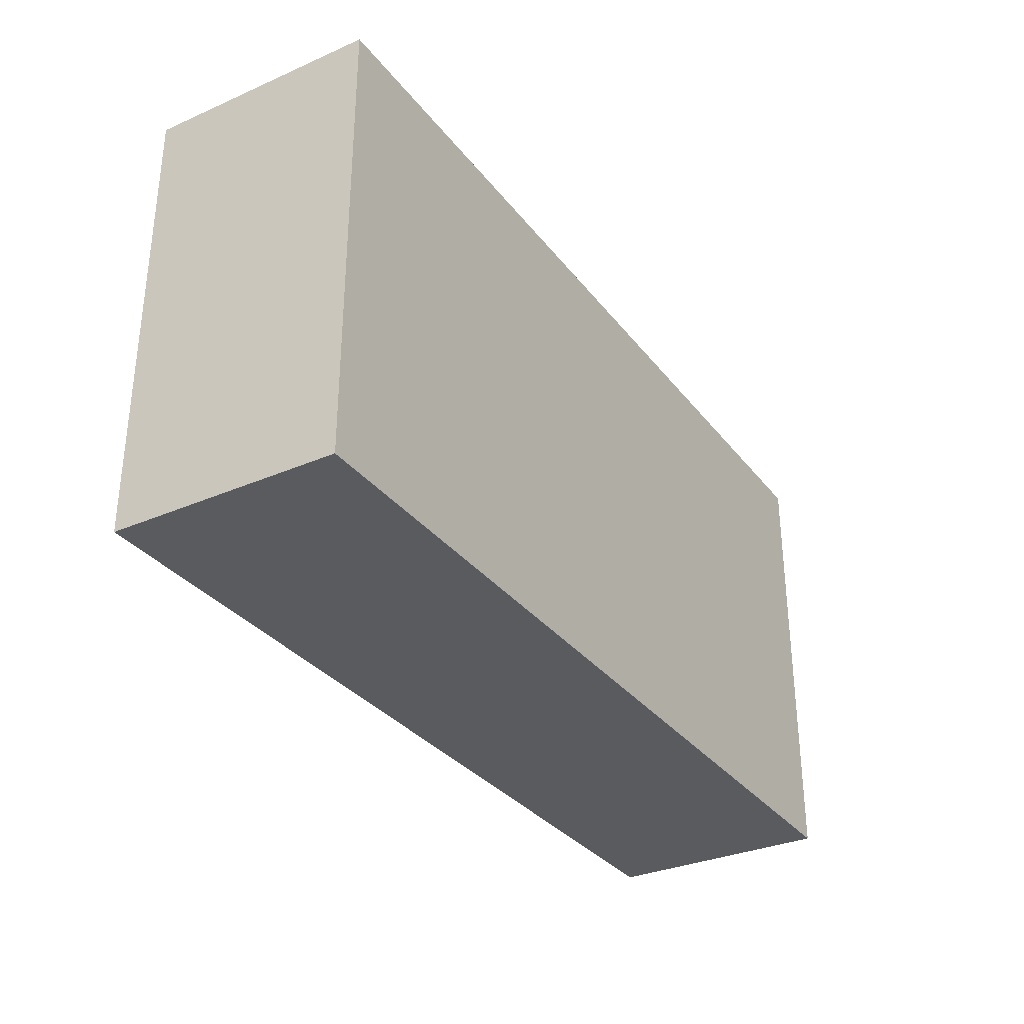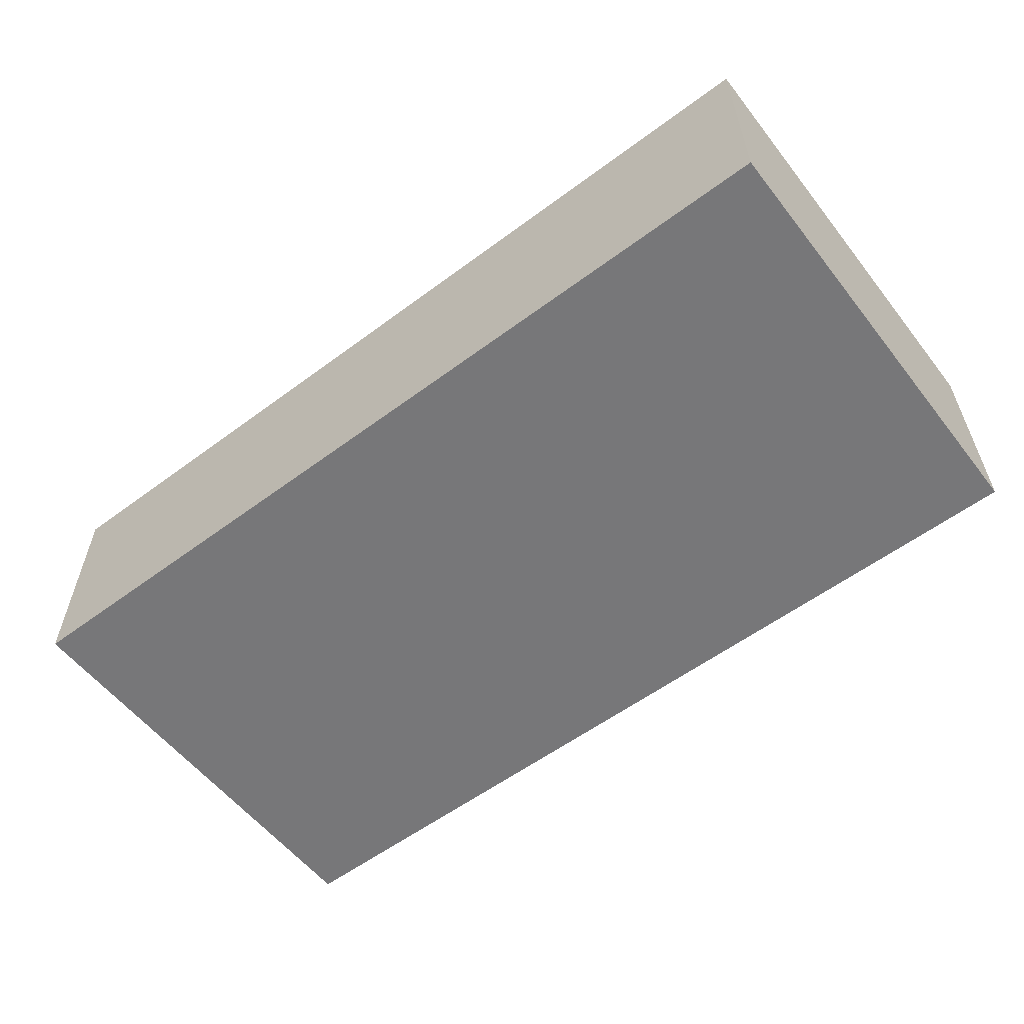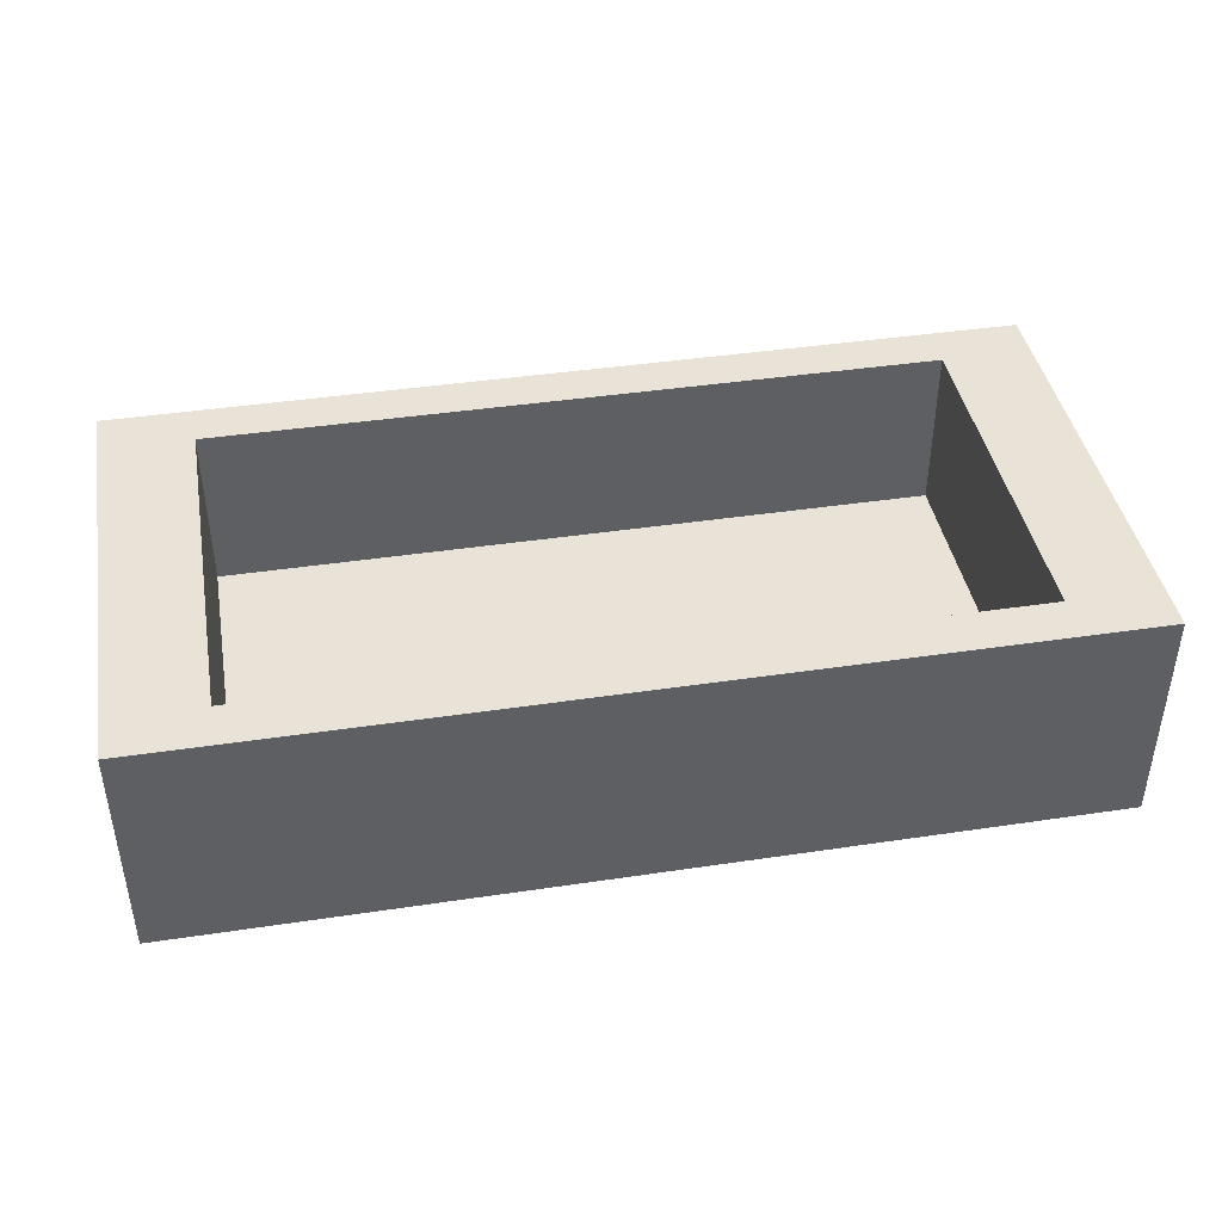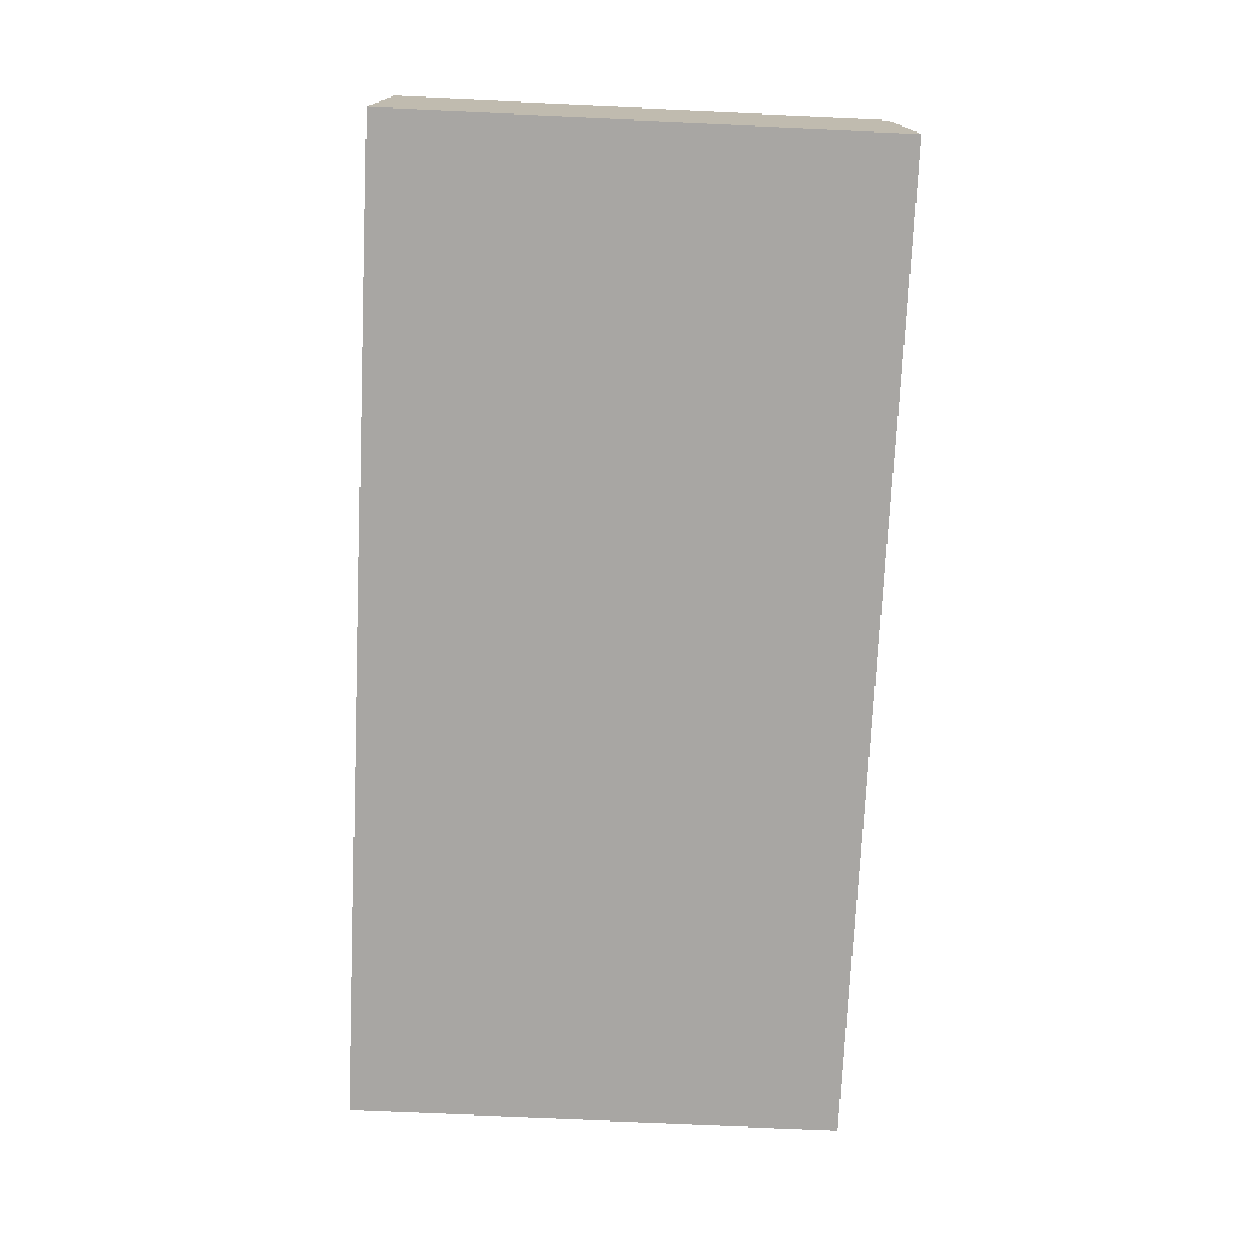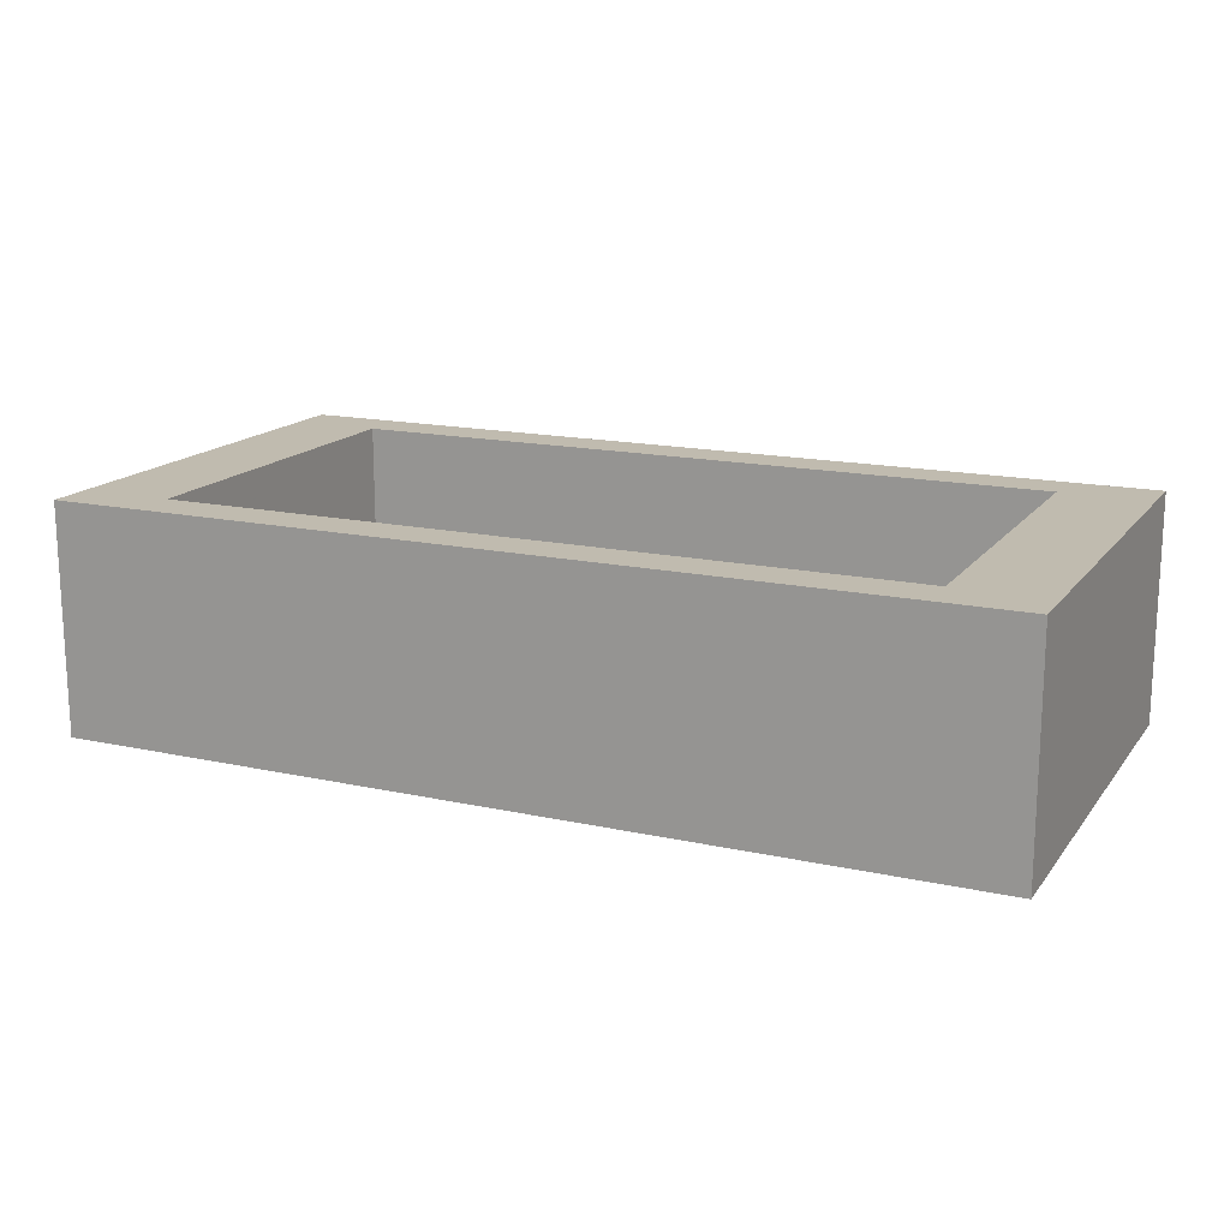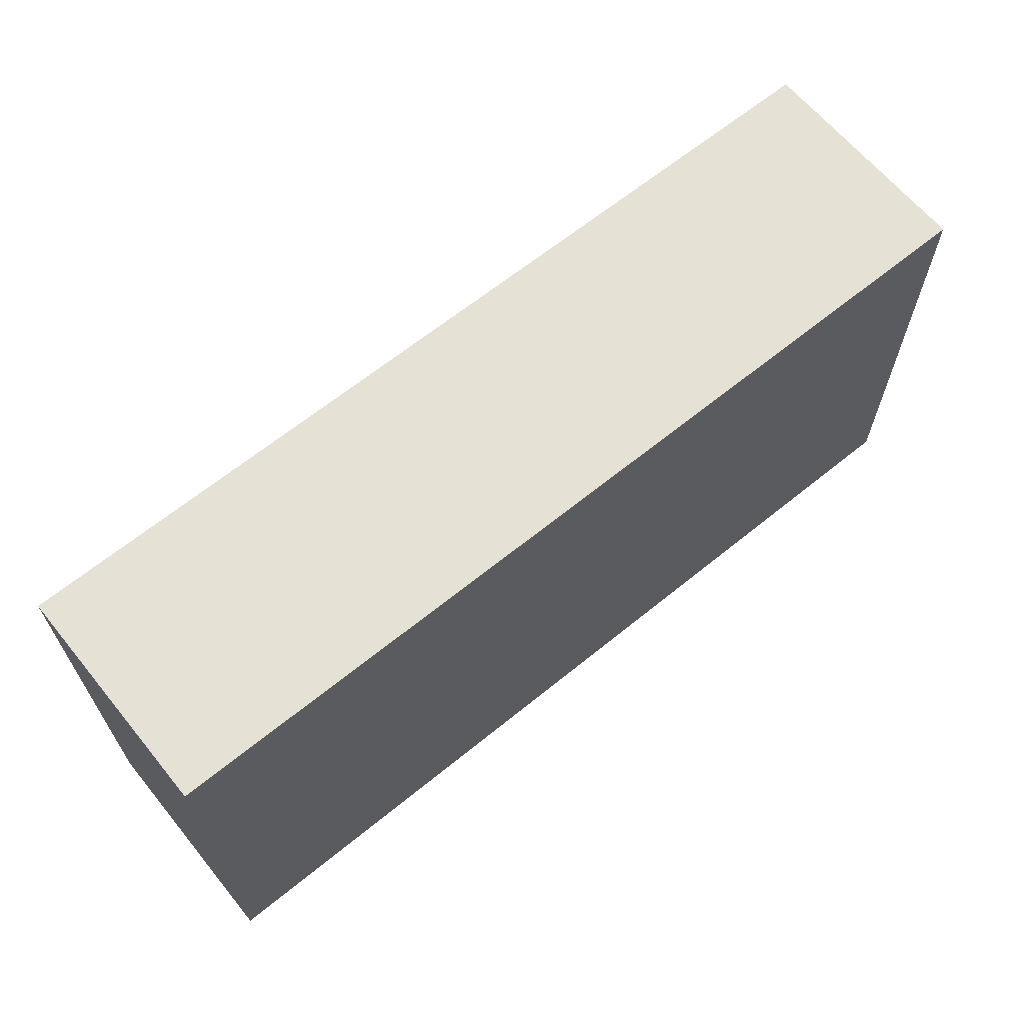
<metadata>
{"format":"obj","ext":"obj","renderer":"f3d","projection":"perspective","resolution":1024,"background":"white","views":[{"elev":-32.2,"azim":-58.7,"up":"+Z"},{"elev":-57.2,"azim":37.7,"up":"+Y"},{"elev":41.8,"azim":169.8,"up":"+Y"},{"elev":-74.3,"azim":87.2,"up":"+Y"},{"elev":16.0,"azim":-155.5,"up":"+Y"},{"elev":64.8,"azim":-39.3,"up":"+Z"}]}
</metadata>
<code>
o Cube
v 4 -1 -2
v 4 -1 2
v -4 -1 2
v -4 -1 -2
v 4 1 -2
v 4 1 2
v -4 1 2
v -4 1 -2
v 3.2 1 -1.6
v 3.2 1 1.6
v -3.2 1 1.6
v -3.2 1 -1.6
v 3.2 -0.5 -1.6
v 3.2 -0.5 1.6
v -3.2 -0.5 1.6
v -3.2 -0.5 -1.6
f 1 2 3
f 7 11 12
f 1 5 6
f 2 6 7
f 7 8 4
f 5 1 4
f 6 10 11
f 8 12 9
f 5 9 10
f 4 1 3
f 8 7 12
f 2 1 6
f 3 2 7
f 3 7 4
f 8 5 4
f 7 6 11
f 5 8 9
f 6 5 10
f 11 15 16
f 13 16 15
f 10 14 15
f 12 16 13
f 9 13 14
f 12 11 16
f 14 13 15
f 11 10 15
f 9 12 13
f 10 9 14

</code>
